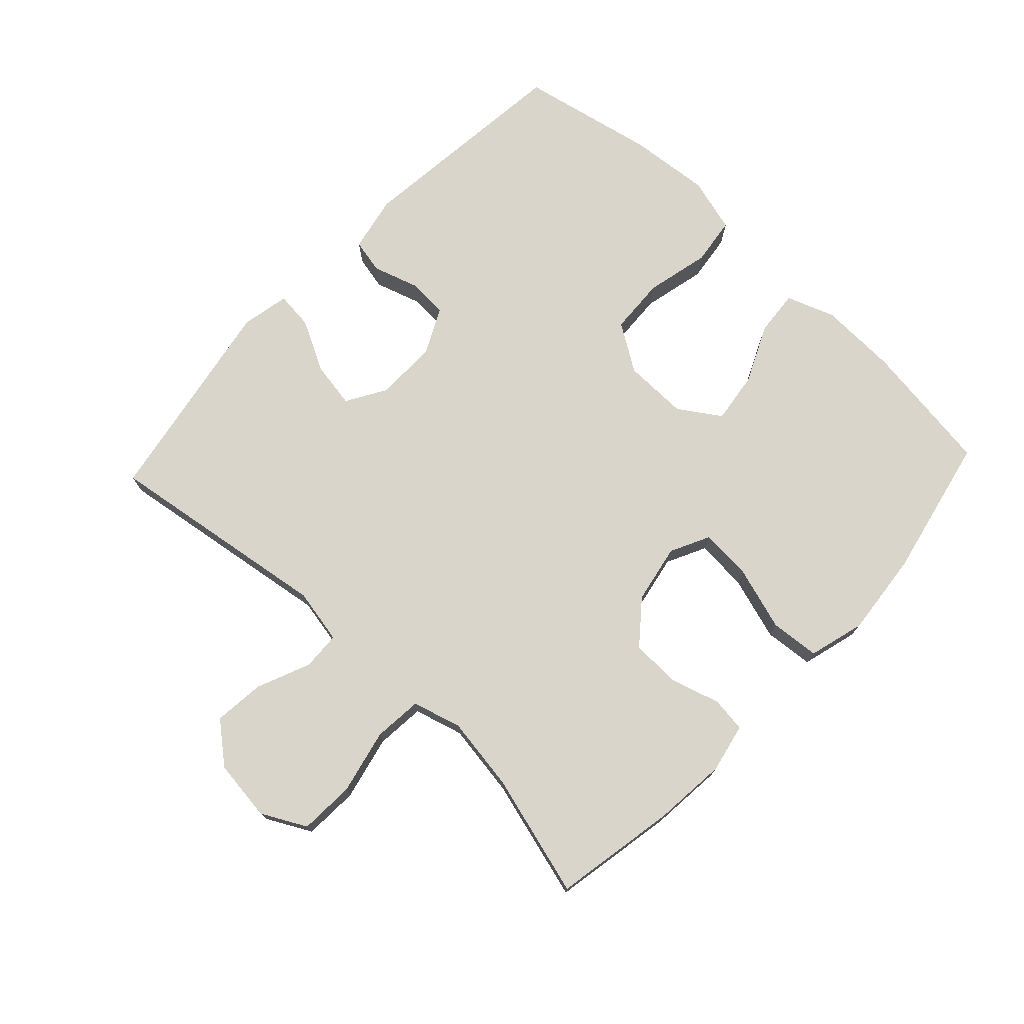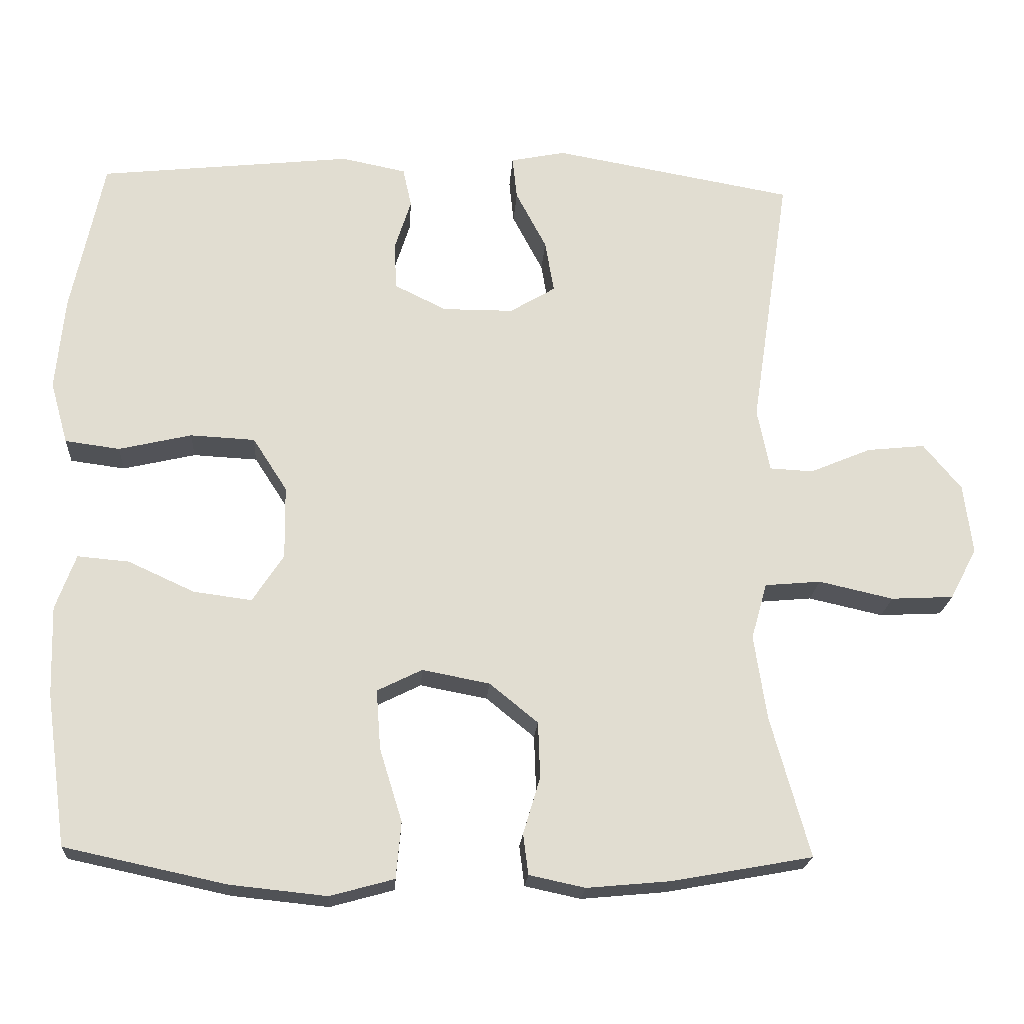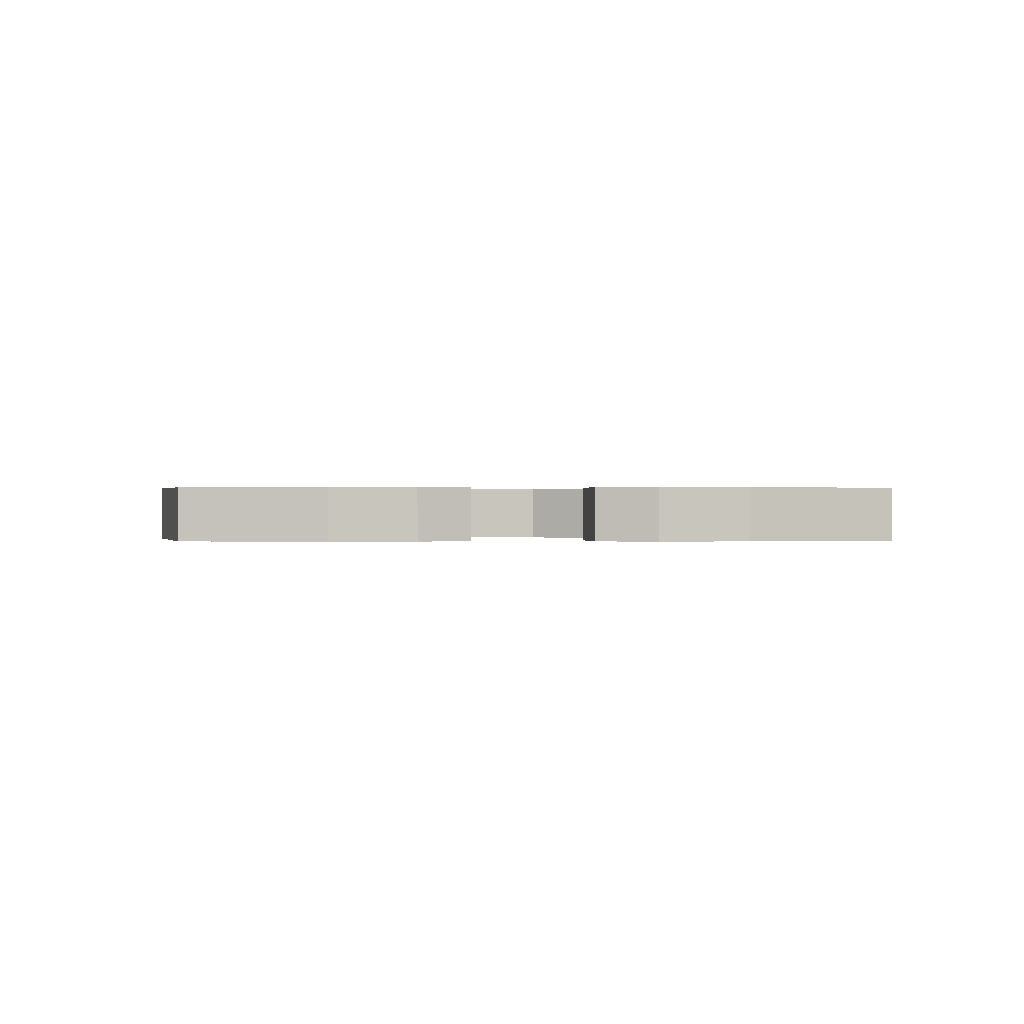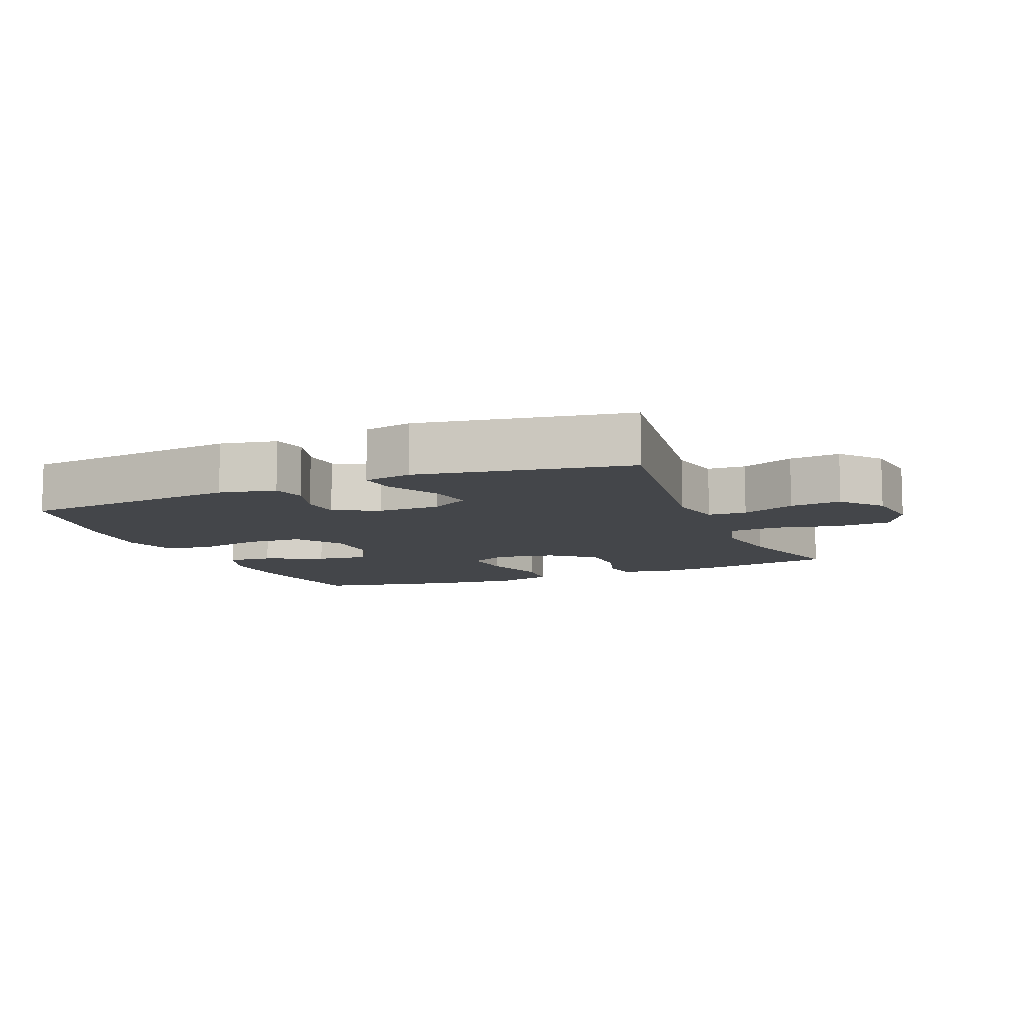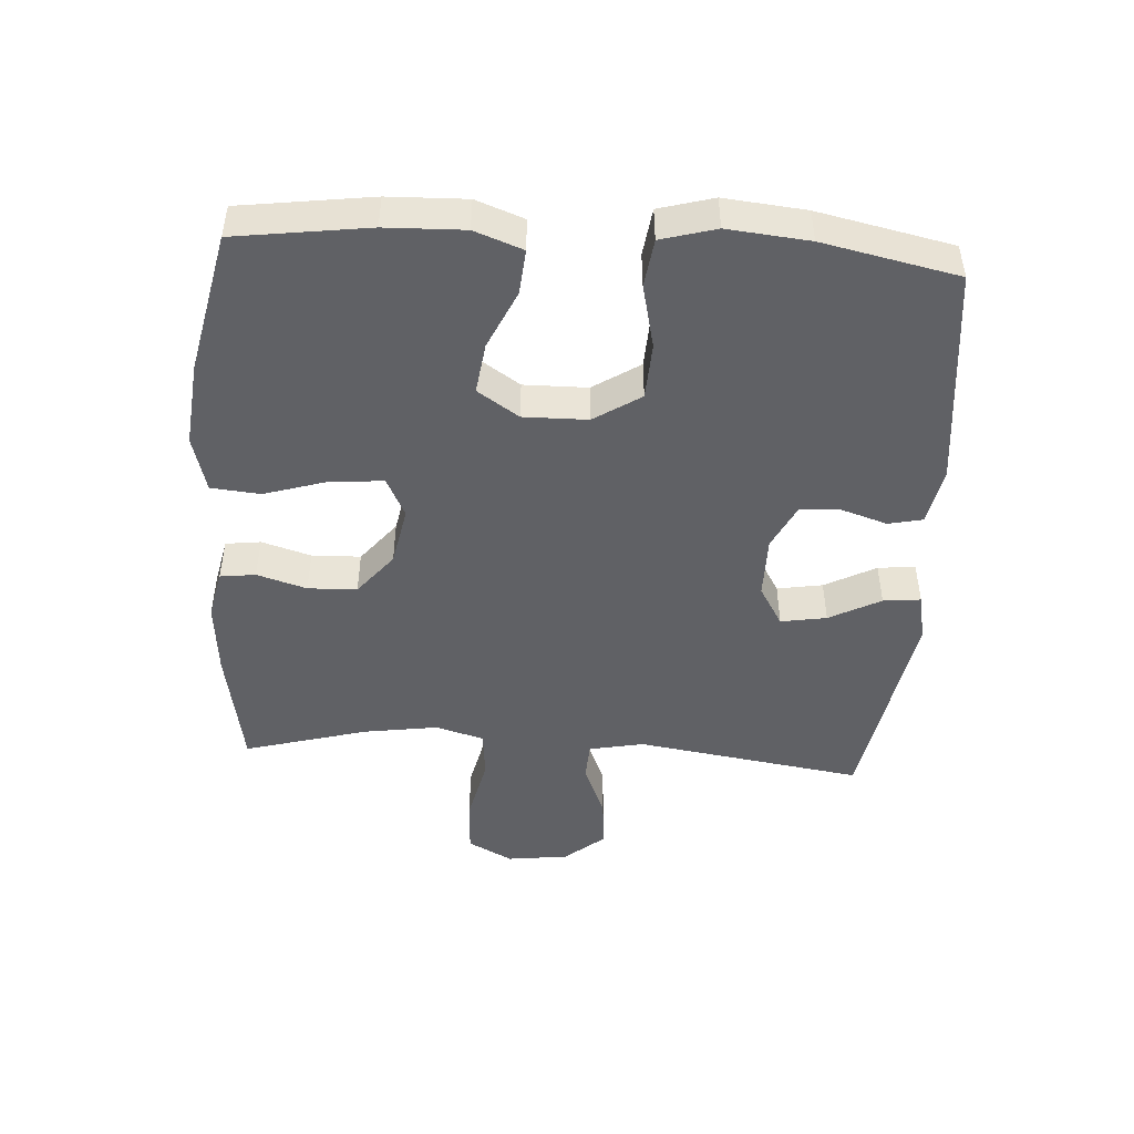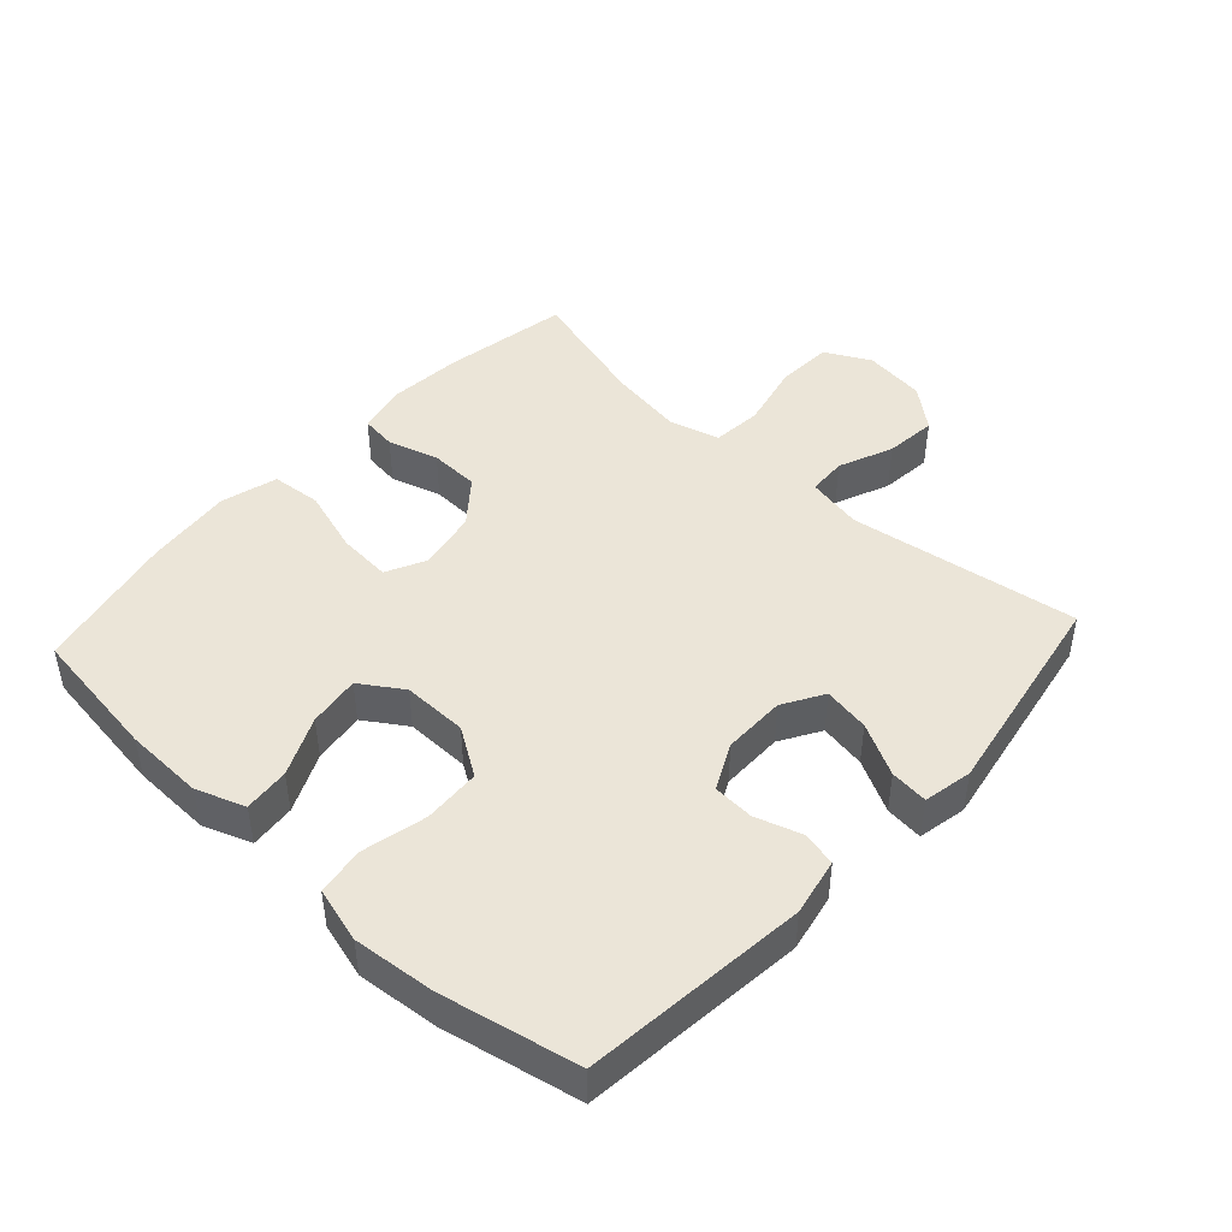
<metadata>
{"format":"obj","ext":"obj","renderer":"f3d","projection":"perspective","resolution":1024,"background":"white","views":[{"elev":74.6,"azim":133.2,"up":"+Y"},{"elev":-20.5,"azim":-3.7,"up":"+Z"},{"elev":0.3,"azim":-93.5,"up":"+Y"},{"elev":-9.5,"azim":22.6,"up":"+Y"},{"elev":-47.6,"azim":-93.7,"up":"+Y"},{"elev":45.7,"azim":-47.5,"up":"+Y"}]}
</metadata>
<code>
o path3766
v 0.4234 0.0375 -0.3089
v 0.406 0.0375 -0.1932
v 0.4274 0.0375 -0.1166
v 0.504 0.0375 -0.1097
v 0.6059 0.0375 -0.1327
v 0.6916 0.0375 -0.1283
v 0.7282 0.0375 -0.05847
v 0.7161 0.0375 0.03727
v 0.6642 0.0375 0.1001
v 0.5844 0.0375 0.09179
v 0.5009 0.0375 0.05669
v 0.4411 0.0375 0.05974
v 0.4241 0.0375 0.1457
v 0.4769 0.0375 0.5004
v 0.1472 0.0375 0.5593
v 0.072 0.0375 0.5442
v 0.07822 0.0375 0.4856
v 0.1202 0.0375 0.4053
v 0.1323 0.0375 0.3339
v 0.06993 0.0375 0.2965
v -0.02702 0.0375 0.2963
v -0.09761 0.0375 0.3311
v -0.1012 0.0375 0.3949
v -0.0784 0.0375 0.4661
v -0.09016 0.0375 0.5198
v -0.1784 0.0375 0.5377
v -0.5248 0.0375 0.5004
v -0.5689 0.0375 0.2888
v -0.5811 0.0375 0.1612
v -0.5572 0.0375 0.07559
v -0.4823 0.0375 0.06555
v -0.3825 0.0375 0.08882
v -0.2941 0.0375 0.08421
v -0.247 0.0375 0.01105
v -0.2457 0.0375 -0.08909
v -0.2884 0.0375 -0.1541
v -0.3683 0.0375 -0.1433
v -0.4592 0.0375 -0.1016
v -0.5297 0.0375 -0.0954
v -0.5572 0.0375 -0.1708
v -0.5534 0.0375 -0.2933
v -0.5248 0.0375 -0.5015
v -0.3039 0.0375 -0.5489
v -0.1713 0.0375 -0.5626
v -0.08362 0.0375 -0.5385
v -0.07667 0.0375 -0.4614
v -0.1075 0.0375 -0.3615
v -0.1135 0.0375 -0.28
v -0.05199 0.0375 -0.2496
v 0.04026 0.0375 -0.2672
v 0.1066 0.0375 -0.3212
v 0.1093 0.0375 -0.3978
v 0.08593 0.0375 -0.4755
v 0.09298 0.0375 -0.5308
v 0.1695 0.0375 -0.5472
v 0.2849 0.0375 -0.5365
v 0.4769 0.0375 -0.5015
v 0.4234 -0.0375 -0.3089
v 0.406 -0.0375 -0.1932
v 0.4274 -0.0375 -0.1166
v 0.504 -0.0375 -0.1097
v 0.6059 -0.0375 -0.1327
v 0.6916 -0.0375 -0.1283
v 0.7282 -0.0375 -0.05847
v 0.7161 -0.0375 0.03727
v 0.6642 -0.0375 0.1001
v 0.5844 -0.0375 0.09179
v 0.5009 -0.0375 0.05669
v 0.4411 -0.0375 0.05974
v 0.4241 -0.0375 0.1457
v 0.4769 -0.0375 0.5004
v 0.1472 -0.0375 0.5593
v 0.072 -0.0375 0.5442
v 0.07822 -0.0375 0.4856
v 0.1202 -0.0375 0.4053
v 0.1323 -0.0375 0.3339
v 0.06993 -0.0375 0.2965
v -0.02702 -0.0375 0.2963
v -0.09761 -0.0375 0.3311
v -0.1012 -0.0375 0.3949
v -0.0784 -0.0375 0.4661
v -0.09016 -0.0375 0.5198
v -0.1784 -0.0375 0.5377
v -0.5248 -0.0375 0.5004
v -0.5689 -0.0375 0.2888
v -0.5811 -0.0375 0.1612
v -0.5572 -0.0375 0.07559
v -0.4823 -0.0375 0.06555
v -0.3825 -0.0375 0.08882
v -0.2941 -0.0375 0.08421
v -0.247 -0.0375 0.01105
v -0.2457 -0.0375 -0.08909
v -0.2884 -0.0375 -0.1541
v -0.3683 -0.0375 -0.1433
v -0.4592 -0.0375 -0.1016
v -0.5297 -0.0375 -0.0954
v -0.5572 -0.0375 -0.1708
v -0.5534 -0.0375 -0.2933
v -0.5248 -0.0375 -0.5015
v -0.3039 -0.0375 -0.5489
v -0.1713 -0.0375 -0.5626
v -0.08362 -0.0375 -0.5385
v -0.07667 -0.0375 -0.4614
v -0.1075 -0.0375 -0.3615
v -0.1135 -0.0375 -0.28
v -0.05199 -0.0375 -0.2496
v 0.04026 -0.0375 -0.2672
v 0.1066 -0.0375 -0.3212
v 0.1093 -0.0375 -0.3978
v 0.08593 -0.0375 -0.4755
v 0.09298 -0.0375 -0.5308
v 0.1695 -0.0375 -0.5472
v 0.2849 -0.0375 -0.5365
v 0.4769 -0.0375 -0.5015
v 0.6916 0.0375 -0.1283
v 0.7282 0.0375 -0.05847
v 0.7161 0.0375 0.03727
v 0.6642 0.0375 0.1001
v 0.6059 0.0375 -0.1327
v 0.5844 0.0375 0.09179
v 0.504 0.0375 -0.1097
v 0.5009 0.0375 0.05669
v 0.4274 0.0375 -0.1166
v 0.4274 0.0375 -0.1166
v 0.4411 0.0375 0.05974
v 0.4411 0.0375 0.05974
v 0.4769 0.0375 -0.5015
v 0.4769 0.0375 -0.5015
v 0.4234 0.0375 -0.3089
v 0.4241 0.0375 0.1457
v 0.4769 0.0375 0.5004
v 0.4769 0.0375 0.5004
v 0.406 0.0375 -0.1932
v 0.2849 0.0375 -0.5365
v 0.1695 0.0375 -0.5472
v 0.1472 0.0375 0.5593
v 0.09298 0.0375 -0.5308
v 0.09298 0.0375 -0.5308
v 0.1202 0.0375 0.4053
v 0.1323 0.0375 0.3339
v 0.1323 0.0375 0.3339
v 0.072 0.0375 0.5442
v 0.072 0.0375 0.5442
v 0.1066 0.0375 -0.3212
v 0.1093 0.0375 -0.3978
v 0.06993 0.0375 0.2965
v 0.07822 0.0375 0.4856
v 0.08593 0.0375 -0.4755
v 0.04026 0.0375 -0.2672
v -0.02702 0.0375 0.2963
v -0.05199 0.0375 -0.2496
v -0.09761 0.0375 0.3311
v -0.09761 0.0375 0.3311
v -0.1135 0.0375 -0.28
v -0.1135 0.0375 -0.28
v -0.08362 0.0375 -0.5385
v -0.08362 0.0375 -0.5385
v -0.07667 0.0375 -0.4614
v -0.1075 0.0375 -0.3615
v -0.1012 0.0375 0.3949
v -0.0784 0.0375 0.4661
v -0.09016 0.0375 0.5198
v -0.09016 0.0375 0.5198
v -0.1713 0.0375 -0.5626
v -0.1784 0.0375 0.5377
v -0.3039 0.0375 -0.5489
v -0.247 0.0375 0.01105
v -0.2457 0.0375 -0.08909
v -0.2884 0.0375 -0.1541
v -0.2884 0.0375 -0.1541
v -0.2941 0.0375 0.08421
v -0.3683 0.0375 -0.1433
v -0.3825 0.0375 0.08882
v -0.4592 0.0375 -0.1016
v -0.4823 0.0375 0.06555
v -0.5248 0.0375 -0.5015
v -0.5248 0.0375 -0.5015
v -0.5297 0.0375 -0.0954
v -0.5297 0.0375 -0.0954
v -0.5572 0.0375 0.07559
v -0.5572 0.0375 0.07559
v -0.5248 0.0375 0.5004
v -0.5248 0.0375 0.5004
v -0.5572 0.0375 -0.1708
v -0.5534 0.0375 -0.2933
v -0.5689 0.0375 0.2888
v -0.5811 0.0375 0.1612
v 0.6916 -0.0375 -0.1283
v 0.7282 -0.0375 -0.05847
v 0.7161 -0.0375 0.03727
v 0.6642 -0.0375 0.1001
v 0.6059 -0.0375 -0.1327
v 0.5844 -0.0375 0.09179
v 0.504 -0.0375 -0.1097
v 0.5009 -0.0375 0.05669
v 0.4274 -0.0375 -0.1166
v 0.4274 -0.0375 -0.1166
v 0.4411 -0.0375 0.05974
v 0.4411 -0.0375 0.05974
v 0.4769 -0.0375 -0.5015
v 0.4769 -0.0375 -0.5015
v 0.4234 -0.0375 -0.3089
v 0.4241 -0.0375 0.1457
v 0.4769 -0.0375 0.5004
v 0.4769 -0.0375 0.5004
v 0.406 -0.0375 -0.1932
v 0.2849 -0.0375 -0.5365
v 0.1695 -0.0375 -0.5472
v 0.1472 -0.0375 0.5593
v 0.09298 -0.0375 -0.5308
v 0.09298 -0.0375 -0.5308
v 0.1202 -0.0375 0.4053
v 0.1323 -0.0375 0.3339
v 0.1323 -0.0375 0.3339
v 0.072 -0.0375 0.5442
v 0.072 -0.0375 0.5442
v 0.1066 -0.0375 -0.3212
v 0.1093 -0.0375 -0.3978
v 0.06993 -0.0375 0.2965
v 0.07822 -0.0375 0.4856
v 0.08593 -0.0375 -0.4755
v 0.04026 -0.0375 -0.2672
v -0.02702 -0.0375 0.2963
v -0.05199 -0.0375 -0.2496
v -0.09761 -0.0375 0.3311
v -0.09761 -0.0375 0.3311
v -0.1135 -0.0375 -0.28
v -0.1135 -0.0375 -0.28
v -0.08362 -0.0375 -0.5385
v -0.08362 -0.0375 -0.5385
v -0.07667 -0.0375 -0.4614
v -0.1075 -0.0375 -0.3615
v -0.1012 -0.0375 0.3949
v -0.0784 -0.0375 0.4661
v -0.09016 -0.0375 0.5198
v -0.09016 -0.0375 0.5198
v -0.1713 -0.0375 -0.5626
v -0.1784 -0.0375 0.5377
v -0.3039 -0.0375 -0.5489
v -0.247 -0.0375 0.01105
v -0.2457 -0.0375 -0.08909
v -0.2884 -0.0375 -0.1541
v -0.2884 -0.0375 -0.1541
v -0.2941 -0.0375 0.08421
v -0.3683 -0.0375 -0.1433
v -0.3825 -0.0375 0.08882
v -0.4592 -0.0375 -0.1016
v -0.4823 -0.0375 0.06555
v -0.5248 -0.0375 -0.5015
v -0.5248 -0.0375 -0.5015
v -0.5297 -0.0375 -0.0954
v -0.5297 -0.0375 -0.0954
v -0.5572 -0.0375 0.07559
v -0.5572 -0.0375 0.07559
v -0.5248 -0.0375 0.5004
v -0.5248 -0.0375 0.5004
v -0.5572 -0.0375 -0.1708
v -0.5534 -0.0375 -0.2933
v -0.5689 -0.0375 0.2888
v -0.5811 -0.0375 0.1612
f 255 233 238
f 240 223 244
f 237 232 239
f 245 258 242
f 222 198 219
f 190 192 189
f 218 202 217
f 224 222 219
f 240 224 219
f 232 227 242
f 249 239 258
f 202 218 207
f 242 227 241
f 233 234 238
f 244 225 246
f 244 223 225
f 240 219 223
f 259 246 225
f 247 257 245
f 207 218 208
f 196 194 198
f 241 224 240
f 202 207 200
f 259 225 233
f 203 219 198
f 239 232 242
f 204 213 203
f 193 190 191
f 212 209 220
f 204 212 213
f 198 222 196
f 217 202 206
f 238 234 235
f 195 192 193
f 231 237 229
f 189 192 188
f 221 208 218
f 210 208 221
f 209 212 204
f 224 241 227
f 232 237 231
f 222 206 196
f 246 260 248
f 194 192 195
f 193 192 190
f 257 258 245
f 198 194 195
f 259 233 255
f 251 257 247
f 260 246 259
f 248 260 253
f 242 258 239
f 219 203 213
f 217 206 222
f 220 209 215
f 6 7 64 63
f 7 8 65 64
f 8 9 66 65
f 5 6 63 62
f 9 10 67 66
f 4 5 62 61
f 10 11 68 67
f 124 4 61 197
f 11 126 199 68
f 128 1 58 201
f 12 13 70 69
f 13 132 205 70
f 2 3 60 59
f 1 2 59 58
f 56 57 114 113
f 55 56 113 112
f 14 15 72 71
f 138 55 112 211
f 18 141 214 75
f 15 143 216 72
f 51 52 109 108
f 19 20 77 76
f 17 18 75 74
f 16 17 74 73
f 53 54 111 110
f 52 53 110 109
f 50 51 108 107
f 20 21 78 77
f 49 50 107 106
f 21 153 226 78
f 155 49 106 228
f 157 46 103 230
f 46 47 104 103
f 23 24 81 80
f 24 163 236 81
f 44 45 102 101
f 25 26 83 82
f 22 23 80 79
f 47 48 105 104
f 43 44 101 100
f 34 35 92 91
f 35 170 243 92
f 33 34 91 90
f 36 37 94 93
f 32 33 90 89
f 37 38 95 94
f 31 32 89 88
f 177 43 100 250
f 38 179 252 95
f 181 31 88 254
f 26 183 256 83
f 39 40 97 96
f 41 42 99 98
f 40 41 98 97
f 27 28 85 84
f 29 30 87 86
f 28 29 86 85
f 182 165 160
f 167 171 150
f 164 166 159
f 172 169 185
f 149 146 125
f 117 116 119
f 145 144 129
f 151 146 149
f 167 146 151
f 159 169 154
f 176 185 166
f 129 134 145
f 169 168 154
f 160 165 161
f 171 173 152
f 171 152 150
f 167 150 146
f 186 152 173
f 174 172 184
f 134 135 145
f 123 125 121
f 168 167 151
f 129 127 134
f 186 160 152
f 130 125 146
f 166 169 159
f 131 130 140
f 120 118 117
f 139 147 136
f 131 140 139
f 125 123 149
f 144 133 129
f 165 162 161
f 122 120 119
f 158 156 164
f 116 115 119
f 148 145 135
f 137 148 135
f 136 131 139
f 151 154 168
f 159 158 164
f 149 123 133
f 173 175 187
f 121 122 119
f 120 117 119
f 184 172 185
f 125 122 121
f 186 182 160
f 178 174 184
f 187 186 173
f 175 180 187
f 169 166 185
f 146 140 130
f 144 149 133
f 147 142 136

</code>
